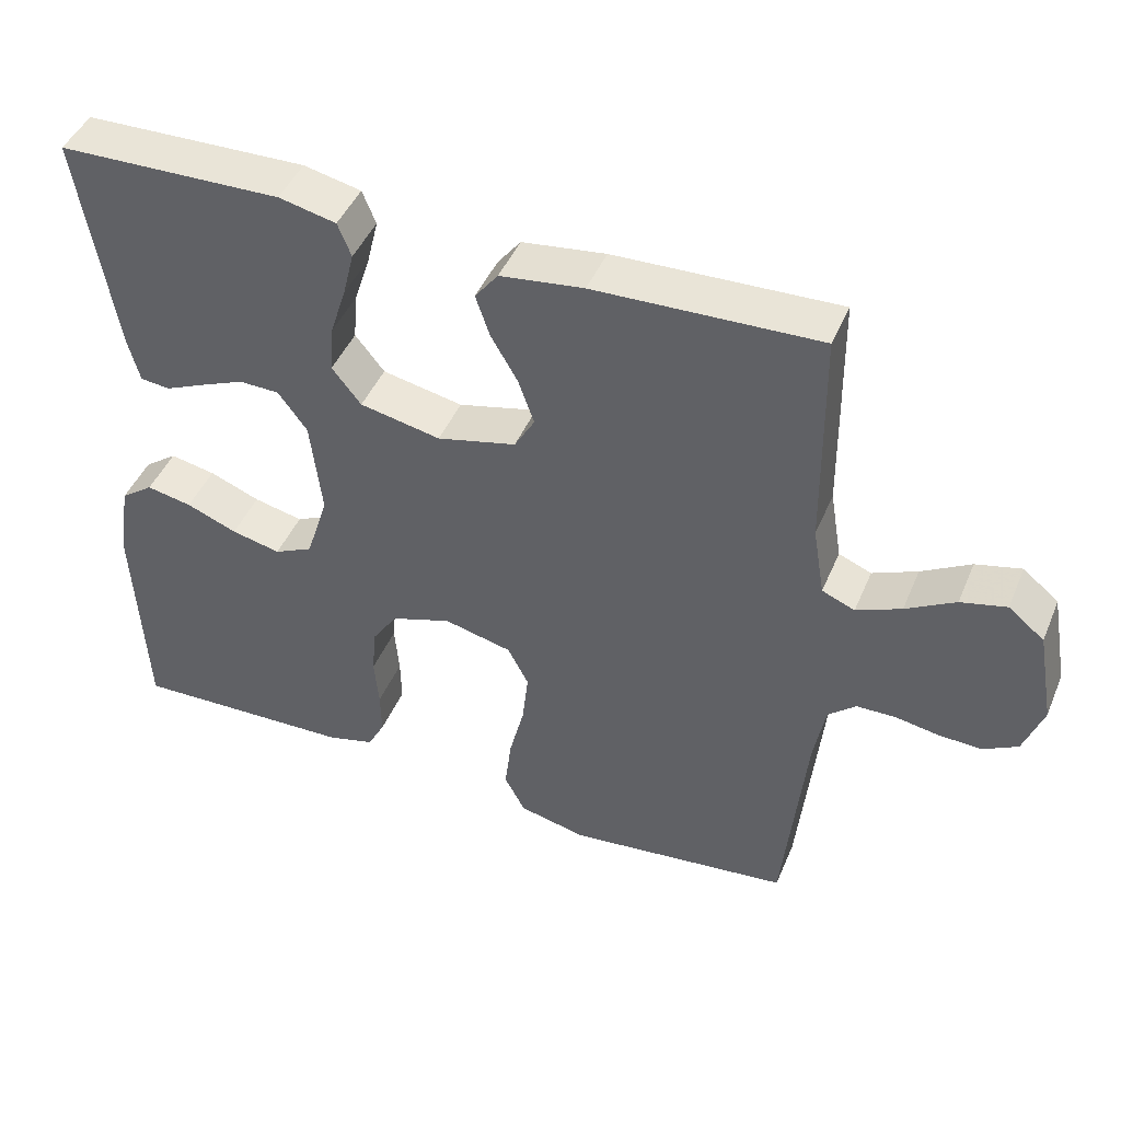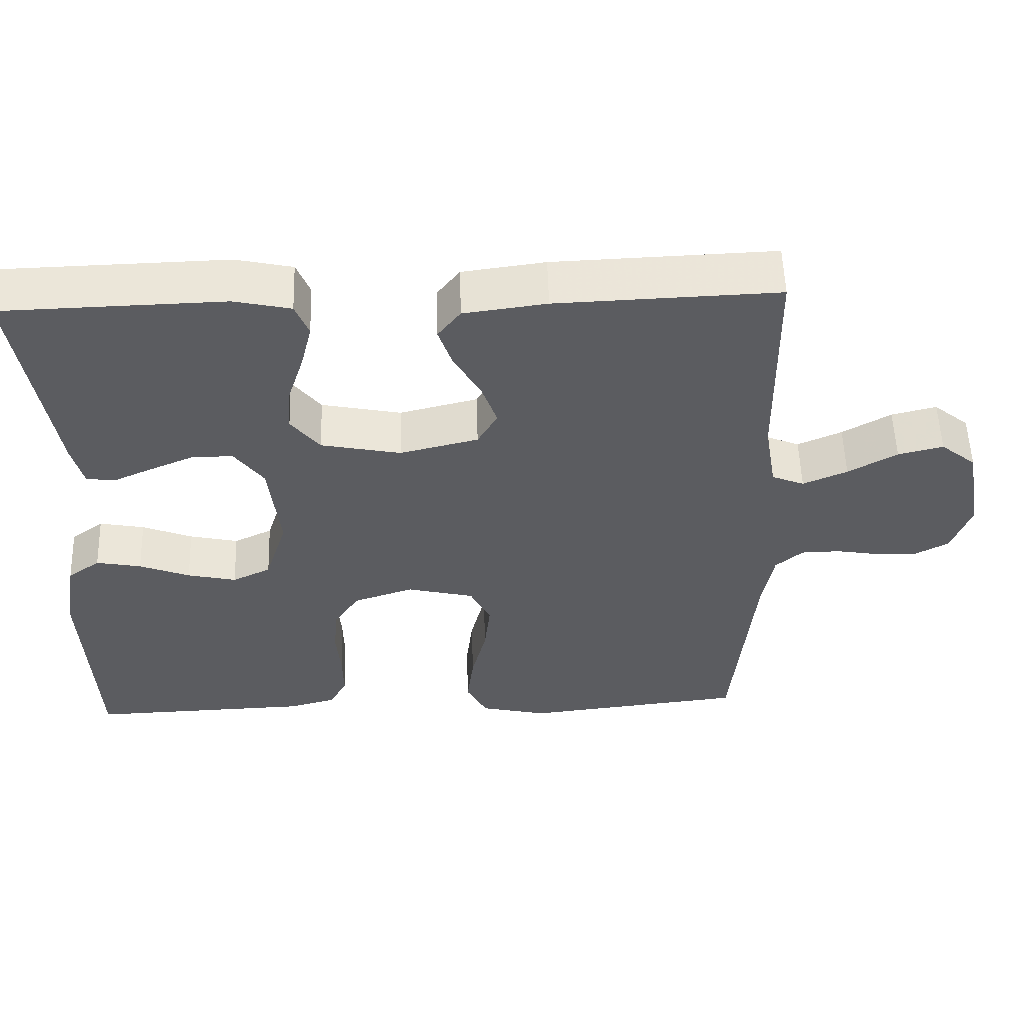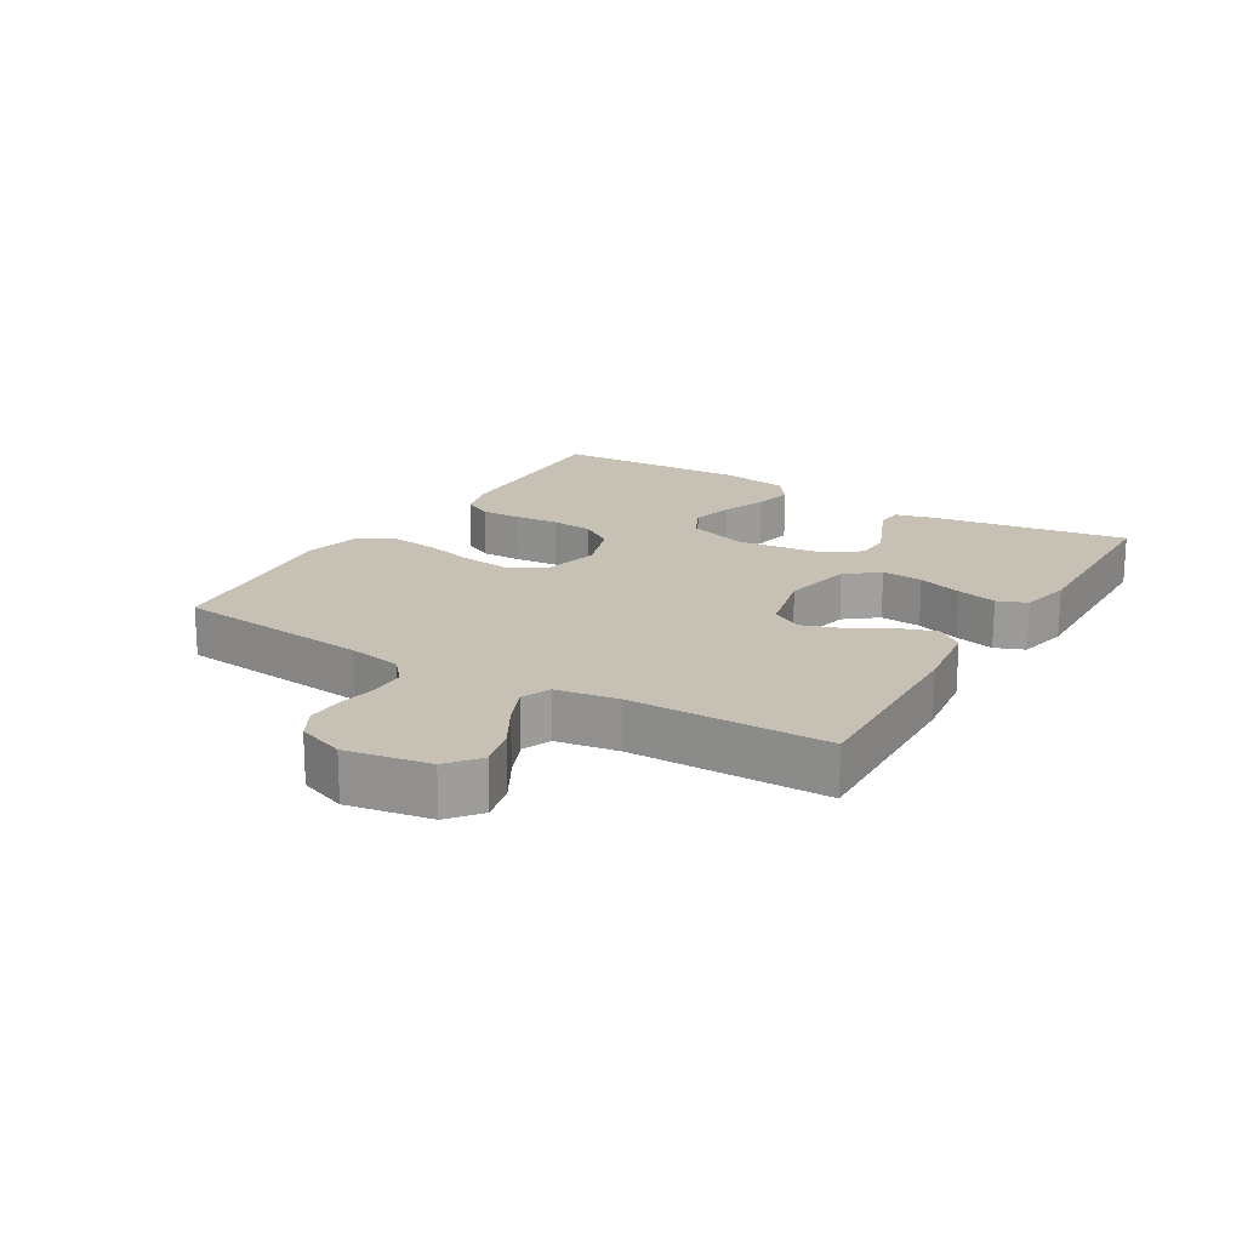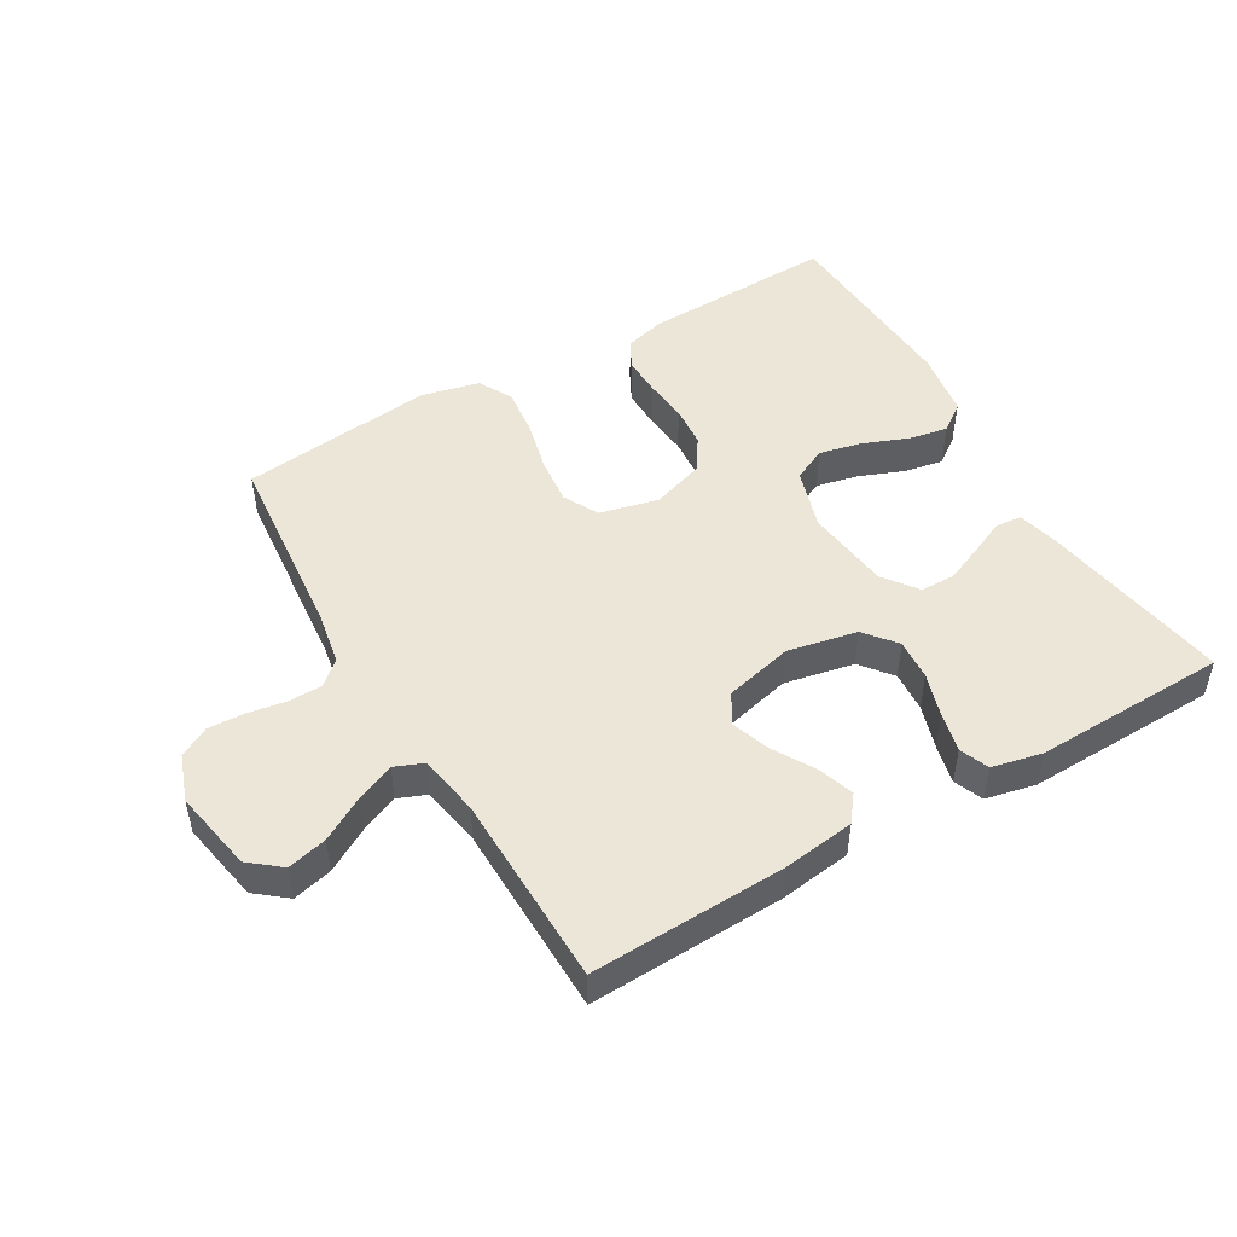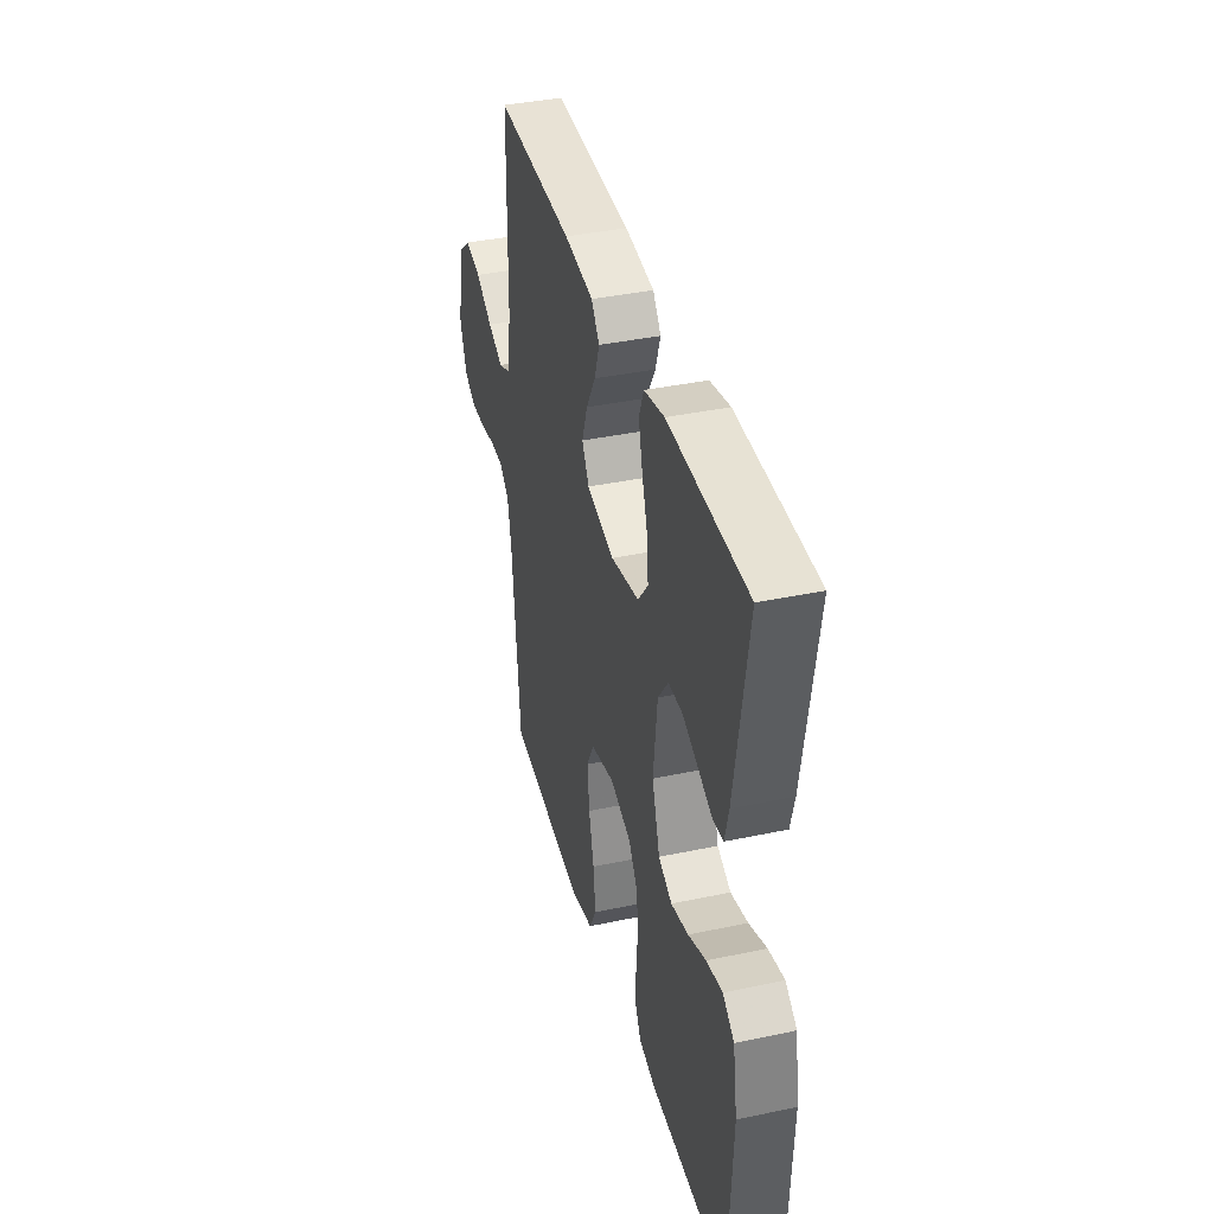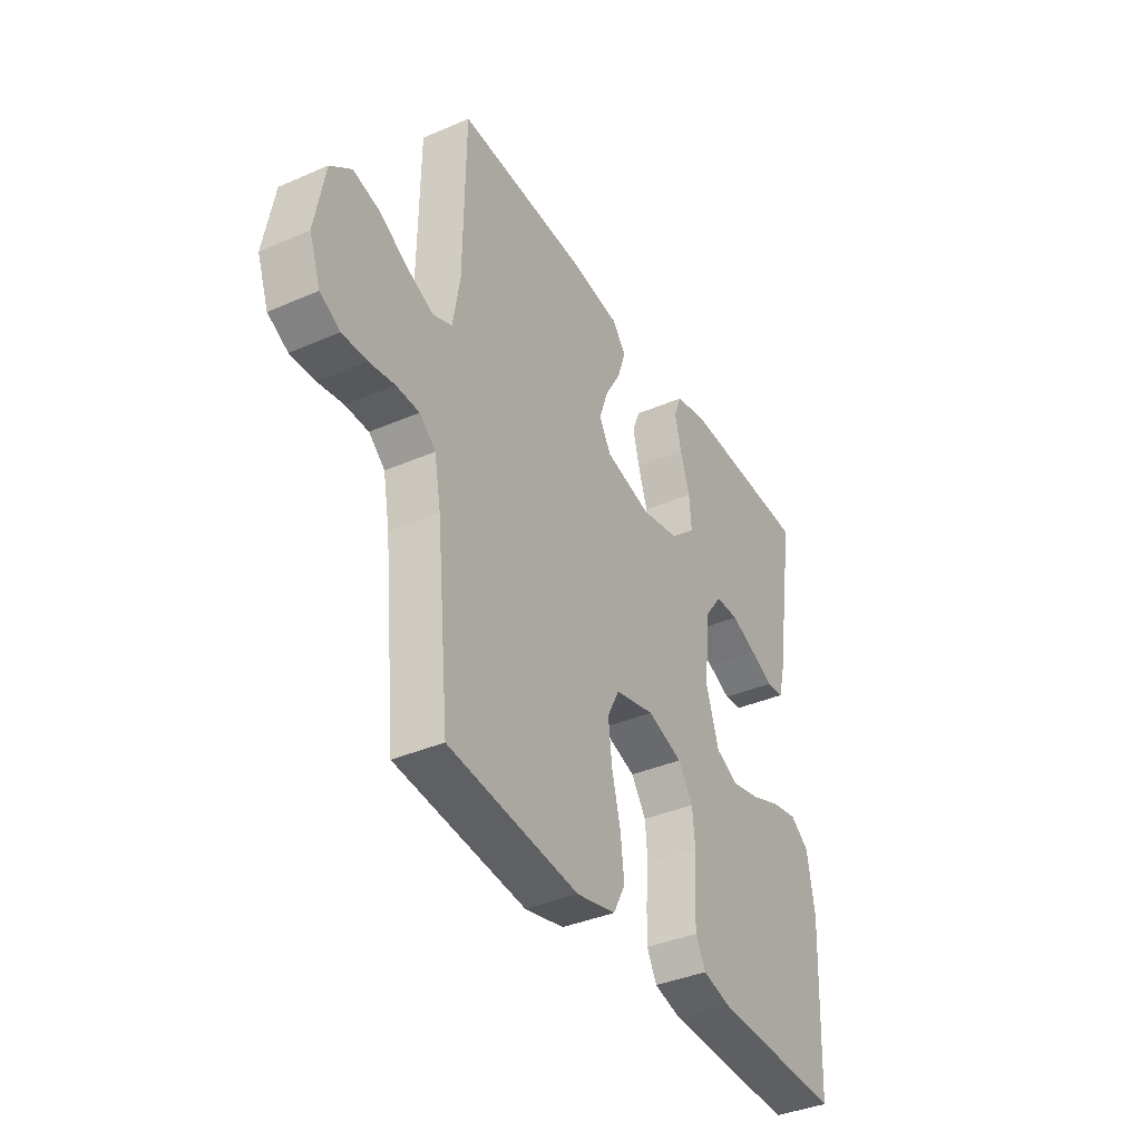
<metadata>
{"format":"obj","ext":"obj","renderer":"f3d","projection":"perspective","resolution":1024,"background":"white","views":[{"elev":45.2,"azim":-157.9,"up":"+Z"},{"elev":54.6,"azim":178.2,"up":"+Z"},{"elev":18.6,"azim":-58.9,"up":"+Y"},{"elev":48.7,"azim":-30.4,"up":"+Y"},{"elev":38.4,"azim":75.0,"up":"+Z"},{"elev":-38.0,"azim":-61.2,"up":"+Z"}]}
</metadata>
<code>
v -0.5 0.07 0.5
v -0.2 0.07 0.489
v -0.088 0.07 0.474
v -0.057 0.07 0.434
v -0.076 0.07 0.378
v -0.112 0.07 0.316
v -0.133 0.07 0.256
v -0.106 0.07 0.209
v 0 0.07 0.183
v 0.108 0.07 0.205
v 0.147 0.07 0.254
v 0.142 0.07 0.317
v 0.12 0.07 0.385
v 0.105 0.07 0.446
v 0.123 0.07 0.491
v 0.2 0.07 0.508
v 0.5 0.07 0.5
v 0.452 0.07 0.2
v 0.437 0.07 0.141
v 0.397 0.07 0.137
v 0.343 0.07 0.161
v 0.284 0.07 0.186
v 0.23 0.07 0.185
v 0.191 0.07 0.132
v 0.176 0.07 0
v 0.206 0.07 -0.094
v 0.258 0.07 -0.119
v 0.324 0.07 -0.104
v 0.392 0.07 -0.077
v 0.453 0.07 -0.065
v 0.497 0.07 -0.097
v 0.514 0.07 -0.2
v 0.5 0.07 -0.5
v 0.2 0.07 -0.49
v 0.137 0.07 -0.473
v 0.114 0.07 -0.429
v 0.115 0.07 -0.368
v 0.121 0.07 -0.3
v 0.115 0.07 -0.235
v 0.081 0.07 -0.184
v 0 0.07 -0.157
v -0.091 0.07 -0.179
v -0.119 0.07 -0.233
v -0.111 0.07 -0.306
v -0.091 0.07 -0.386
v -0.082 0.07 -0.46
v -0.11 0.07 -0.513
v -0.2 0.07 -0.534
v -0.5 0.07 -0.5
v -0.53 0.07 -0.2
v -0.545 0.07 -0.118
v -0.582 0.07 -0.086
v -0.635 0.07 -0.085
v -0.693 0.07 -0.095
v -0.75 0.07 -0.097
v -0.796 0.07 -0.072
v -0.822 0.07 0
v -0.799 0.07 0.127
v -0.751 0.07 0.166
v -0.69 0.07 0.151
v -0.624 0.07 0.113
v -0.564 0.07 0.087
v -0.52 0.07 0.105
v -0.504 0.07 0.2
v -0.5 0 0.5
v -0.2 0 0.489
v -0.088 0 0.474
v -0.057 0 0.434
v -0.076 0 0.378
v -0.112 0 0.316
v -0.133 0 0.256
v -0.106 0 0.209
v 0 0 0.183
v 0.108 0 0.205
v 0.147 0 0.254
v 0.142 0 0.317
v 0.12 0 0.385
v 0.105 0 0.446
v 0.123 0 0.491
v 0.2 0 0.508
v 0.5 0 0.5
v 0.452 0 0.2
v 0.437 0 0.141
v 0.397 0 0.137
v 0.343 0 0.161
v 0.284 0 0.186
v 0.23 0 0.185
v 0.191 0 0.132
v 0.176 0 0
v 0.206 0 -0.094
v 0.258 0 -0.119
v 0.324 0 -0.104
v 0.392 0 -0.077
v 0.453 0 -0.065
v 0.497 0 -0.097
v 0.514 0 -0.2
v 0.5 0 -0.5
v 0.2 0 -0.49
v 0.137 0 -0.473
v 0.114 0 -0.429
v 0.115 0 -0.368
v 0.121 0 -0.3
v 0.115 0 -0.235
v 0.081 0 -0.184
v 0 0 -0.157
v -0.091 0 -0.179
v -0.119 0 -0.233
v -0.111 0 -0.306
v -0.091 0 -0.386
v -0.082 0 -0.46
v -0.11 0 -0.513
v -0.2 0 -0.534
v -0.5 0 -0.5
v -0.53 0 -0.2
v -0.545 0 -0.118
v -0.582 0 -0.086
v -0.635 0 -0.085
v -0.693 0 -0.095
v -0.75 0 -0.097
v -0.796 0 -0.072
v -0.822 0 0
v -0.799 0 0.127
v -0.751 0 0.166
v -0.69 0 0.151
v -0.624 0 0.113
v -0.564 0 0.087
v -0.52 0 0.105
v -0.504 0 0.2
f 58 59 60 61
f 58 61 62
f 57 58 62
f 56 57 62
f 53 54 55 56
f 52 53 56 62
f 51 52 62 63
f 47 48 49 50
f 44 45 46 47
f 43 44 47 50
f 42 43 50 51
f 35 36 37 38
f 35 38 39
f 34 35 39
f 33 34 39
f 32 33 39 40
f 28 29 30 31
f 27 28 31 32
f 18 19 20 21
f 18 21 22
f 17 18 22 23
f 15 16 17 23
f 12 13 14 15
f 3 4 5 6
f 3 6 7
f 64 1 2 3
f 64 3 7
f 63 64 7 8
f 41 42 51 63
f 41 63 8 9
f 27 32 40 41
f 26 27 41
f 25 26 41 9
f 24 25 9 10
f 12 15 23 24
f 11 12 24
f 10 11 24
f 125 124 123 122
f 126 125 122
f 126 122 121
f 126 121 120
f 120 119 118 117
f 126 120 117 116
f 127 126 116 115
f 114 113 112 111
f 111 110 109 108
f 114 111 108 107
f 115 114 107 106
f 102 101 100 99
f 103 102 99
f 103 99 98
f 103 98 97
f 104 103 97 96
f 95 94 93 92
f 96 95 92 91
f 85 84 83 82
f 86 85 82
f 87 86 82 81
f 87 81 80 79
f 79 78 77 76
f 70 69 68 67
f 71 70 67
f 67 66 65 128
f 71 67 128
f 72 71 128 127
f 127 115 106 105
f 73 72 127 105
f 105 104 96 91
f 105 91 90
f 73 105 90 89
f 74 73 89 88
f 88 87 79 76
f 88 76 75
f 88 75 74
f 1 65 66 2
f 2 66 67 3
f 3 67 68 4
f 4 68 69 5
f 5 69 70 6
f 6 70 71 7
f 7 71 72 8
f 8 72 73 9
f 9 73 74 10
f 10 74 75 11
f 11 75 76 12
f 12 76 77 13
f 13 77 78 14
f 14 78 79 15
f 15 79 80 16
f 16 80 81 17
f 17 81 82 18
f 18 82 83 19
f 19 83 84 20
f 20 84 85 21
f 21 85 86 22
f 22 86 87 23
f 23 87 88 24
f 24 88 89 25
f 25 89 90 26
f 26 90 91 27
f 27 91 92 28
f 28 92 93 29
f 29 93 94 30
f 30 94 95 31
f 31 95 96 32
f 32 96 97 33
f 33 97 98 34
f 34 98 99 35
f 35 99 100 36
f 36 100 101 37
f 37 101 102 38
f 38 102 103 39
f 39 103 104 40
f 40 104 105 41
f 41 105 106 42
f 42 106 107 43
f 43 107 108 44
f 44 108 109 45
f 45 109 110 46
f 46 110 111 47
f 47 111 112 48
f 48 112 113 49
f 49 113 114 50
f 50 114 115 51
f 51 115 116 52
f 52 116 117 53
f 53 117 118 54
f 54 118 119 55
f 55 119 120 56
f 56 120 121 57
f 57 121 122 58
f 58 122 123 59
f 59 123 124 60
f 60 124 125 61
f 61 125 126 62
f 62 126 127 63
f 63 127 128 64
f 64 128 65 1

</code>
